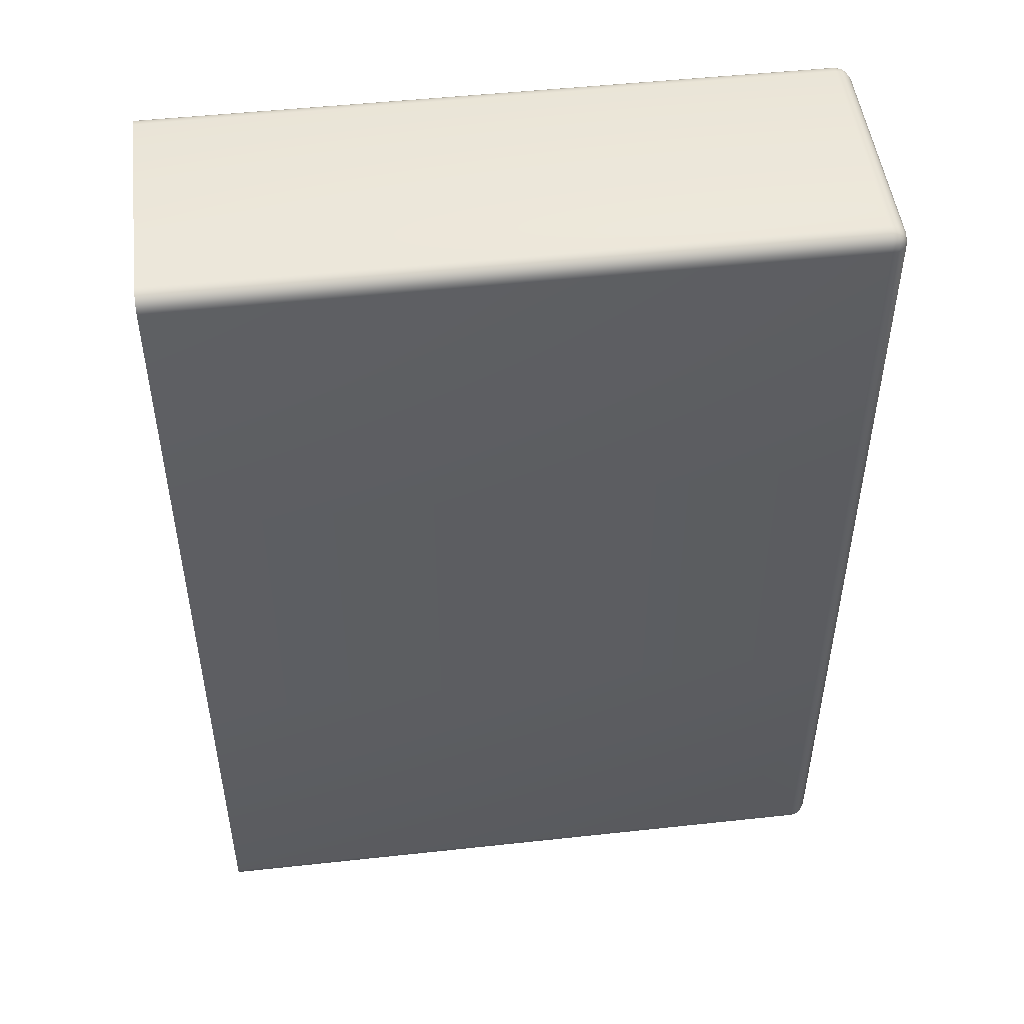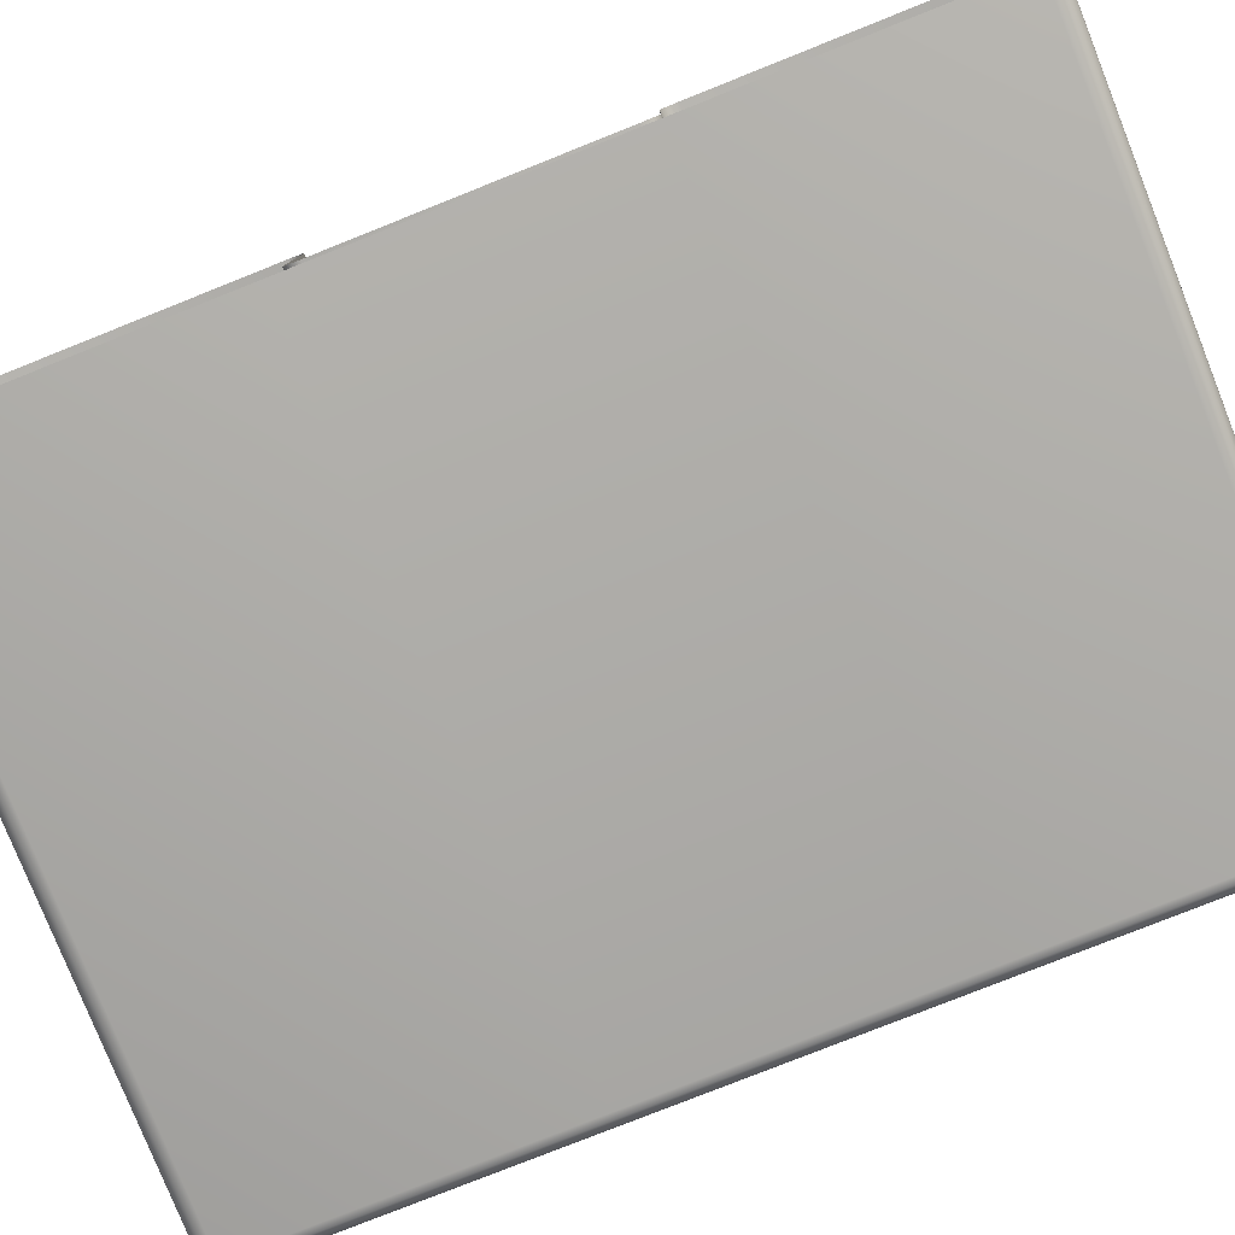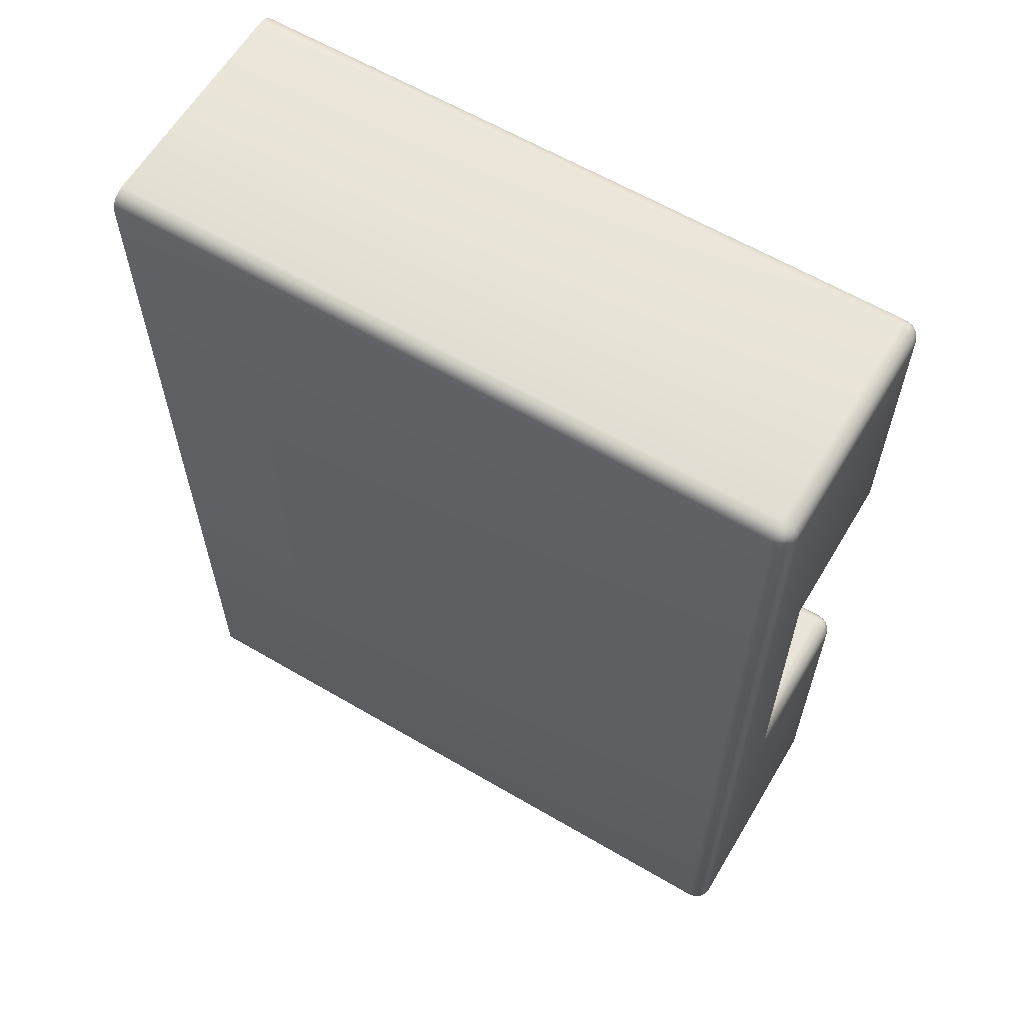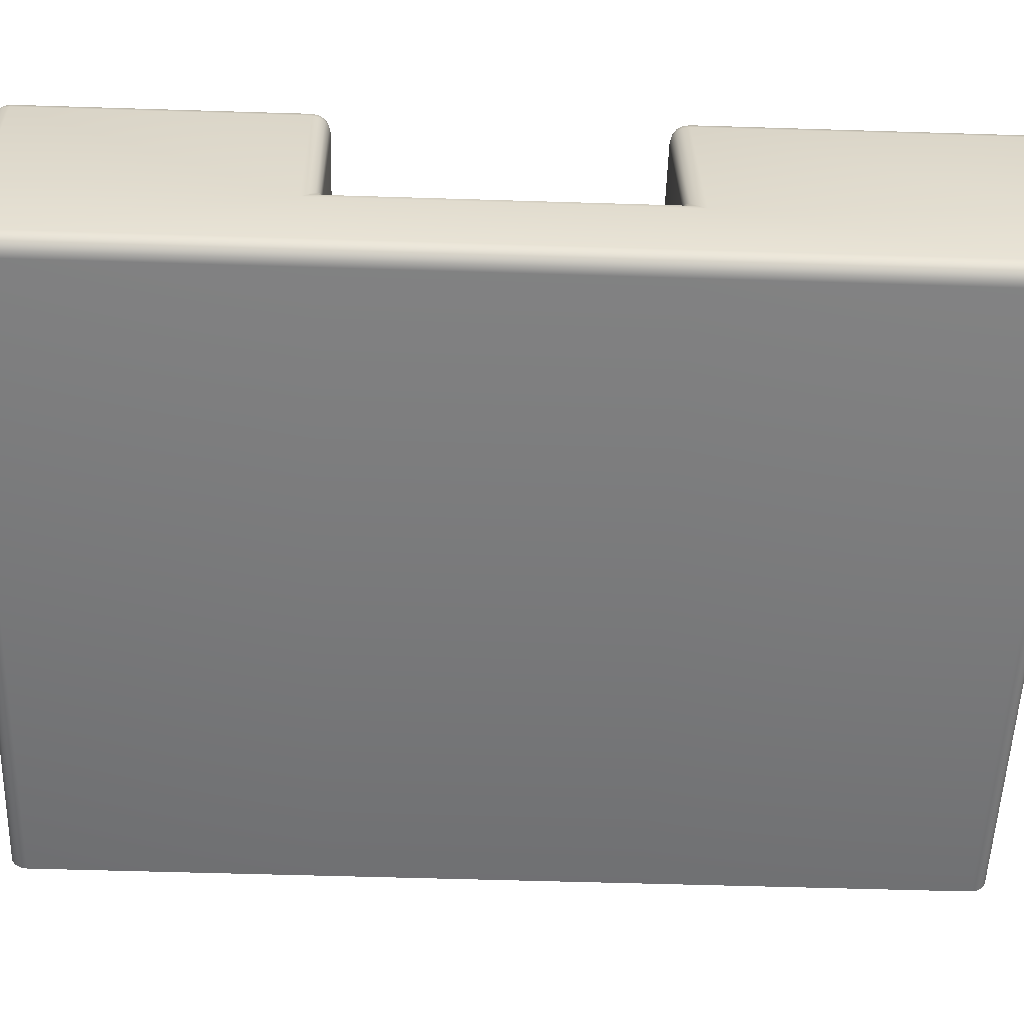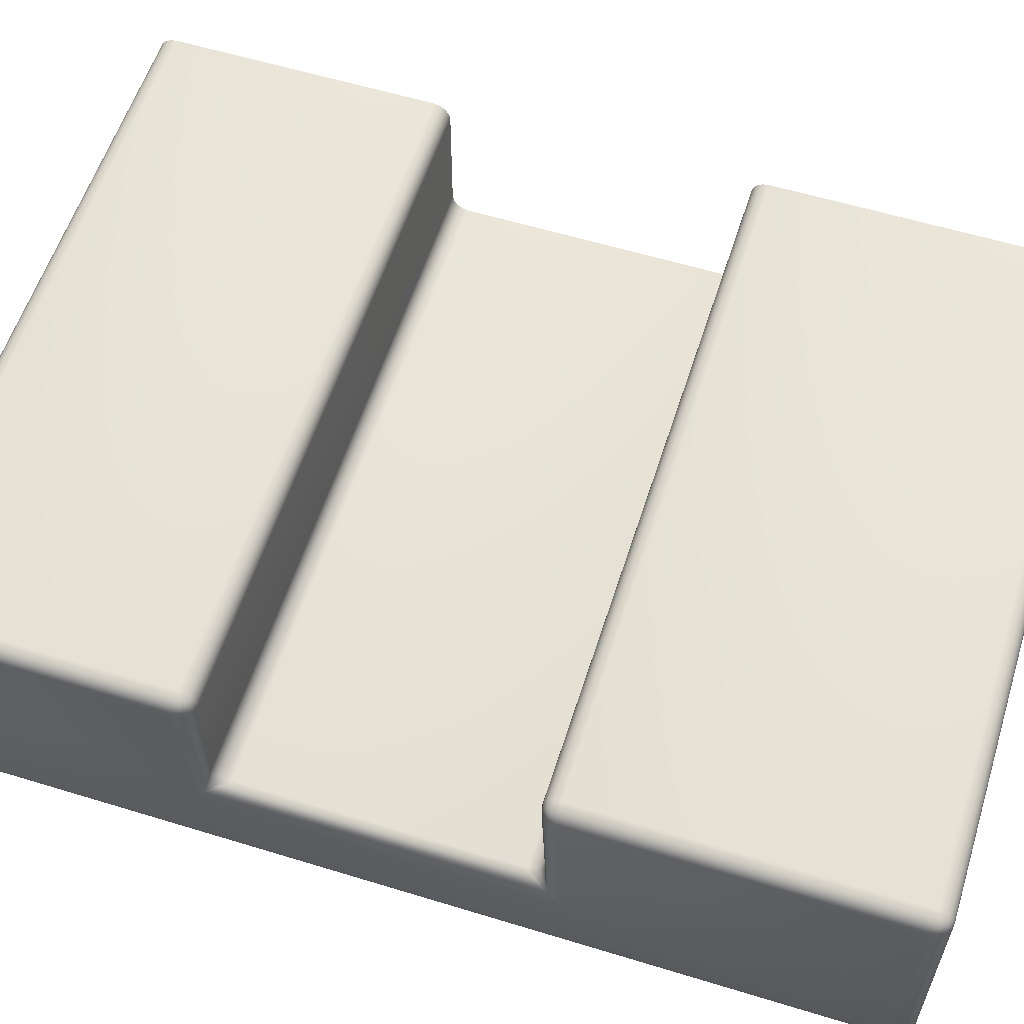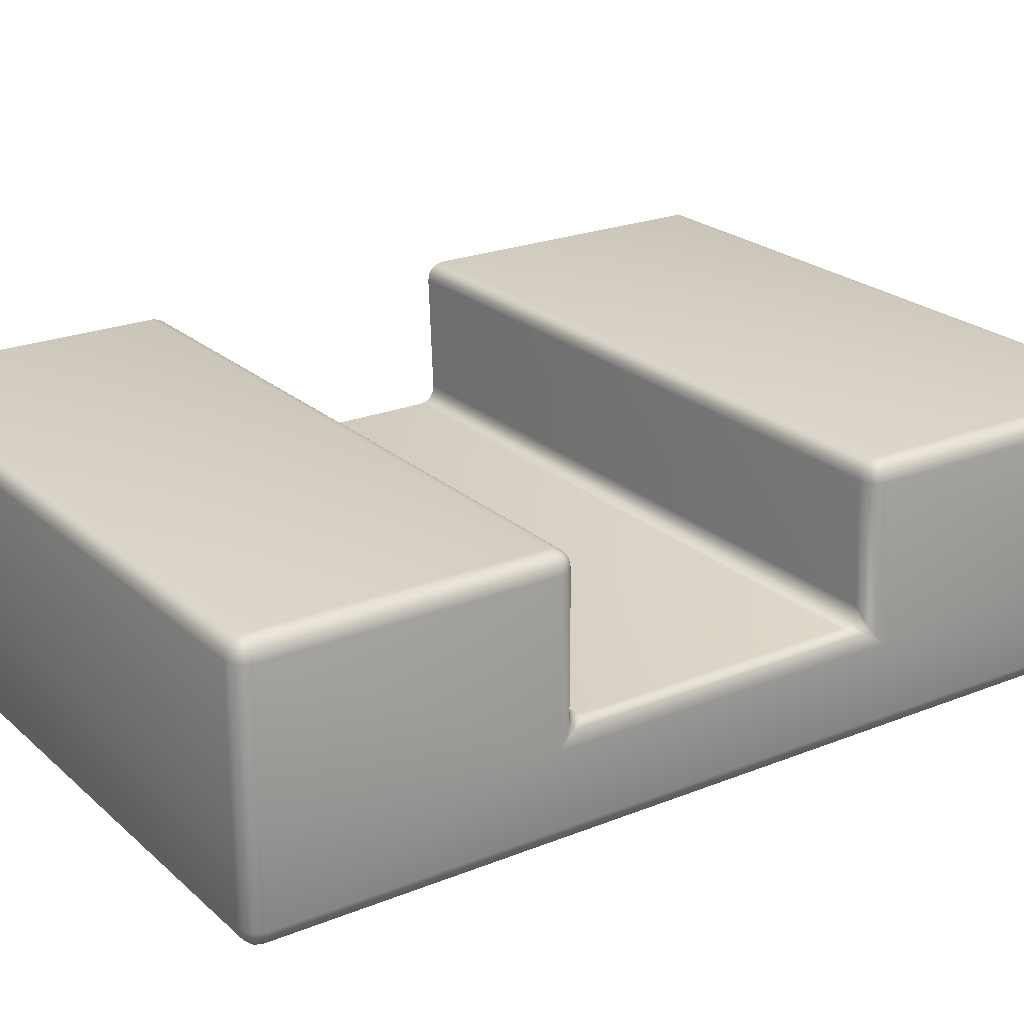
<metadata>
{"format":"obj","ext":"obj","renderer":"f3d","projection":"perspective","resolution":1024,"background":"white","views":[{"elev":49.1,"azim":-6.9,"up":"+Z"},{"elev":-79.2,"azim":-68.3,"up":"+Y"},{"elev":61.7,"azim":30.8,"up":"+Z"},{"elev":-55.0,"azim":88.1,"up":"+Y"},{"elev":58.2,"azim":107.6,"up":"+Y"},{"elev":22.9,"azim":55.6,"up":"+Y"}]}
</metadata>
<code>
o SM_Door1_Wood_Jamb_Black_01
v 0 0.01231 0
v 0 0.01231 0.11
v 0 -0 0.075
v 0 -0 0.03929
v 0.078 0.03 0.038
v 0.078 0.028 0.03992
v 0.08 0.028 0.03792
v 0.078 0.02985 0.03876
v 0.078 0.02942 0.03939
v 0.07877 0.02985 0.03799
v 0.07878 0.02966 0.03877
v 0.07874 0.02931 0.03929
v 0.07915 0.02916 0.03912
v 0.07877 0.028 0.03977
v 0.07941 0.028 0.03933
v 0.078 0.02877 0.0398
v 0.07878 0.02879 0.03961
v 0.07931 0.02874 0.03926
v 0.07985 0.02876 0.03795
v 0.07941 0.02941 0.03798
v 0.07985 0.028 0.03868
v 0.07966 0.02879 0.03873
v 0.07931 0.02931 0.03872
v 0.078 0.03 0.002
v 0.08 0.028 0.002
v 0.078 0.028 -0
v 0.07877 0.02985 0.002
v 0.07941 0.02941 0.002
v 0.078 0.02985 0.001235
v 0.07878 0.02966 0.001215
v 0.07931 0.02931 0.001255
v 0.07915 0.02916 0.000845
v 0.07985 0.028 0.001235
v 0.07941 0.028 0.000586
v 0.07985 0.02877 0.002
v 0.07966 0.02879 0.001215
v 0.07931 0.02874 0.000687
v 0.078 0.02877 0.000152
v 0.078 0.02941 0.000586
v 0.07877 0.028 0.000152
v 0.07878 0.02879 0.000336
v 0.07874 0.02931 0.000687
v 0.078 -0 0.108
v 0.08 0.002 0.108
v 0.078 0.002 0.11
v 0.07877 0.000152 0.108
v 0.07941 0.000586 0.108
v 0.078 0.000152 0.1088
v 0.07878 0.000336 0.1088
v 0.07931 0.000687 0.1087
v 0.07915 0.000845 0.1092
v 0.07985 0.002 0.1088
v 0.07941 0.002 0.1094
v 0.07985 0.001235 0.108
v 0.07966 0.001215 0.1088
v 0.07931 0.001255 0.1093
v 0.078 0.001235 0.1098
v 0.078 0.000586 0.1094
v 0.07877 0.002 0.1098
v 0.07878 0.001215 0.1097
v 0.07874 0.000687 0.1093
v 0.078 -0 0.002
v 0.078 0.002 -0
v 0.08 0.002 0.002
v 0.078 0.000152 0.001235
v 0.078 0.000586 0.000586
v 0.07877 0.000152 0.002
v 0.07878 0.000336 0.001215
v 0.07874 0.000687 0.000687
v 0.07915 0.000845 0.000845
v 0.07877 0.002 0.000152
v 0.07941 0.002 0.000586
v 0.078 0.001235 0.000152
v 0.07878 0.001215 0.000336
v 0.07931 0.001255 0.000687
v 0.07985 0.001235 0.002
v 0.07941 0.000586 0.002
v 0.07985 0.002 0.001235
v 0.07966 0.001215 0.001215
v 0.07931 0.000687 0.001255
v 0.078 0.01431 0.03938
v 0.078 0.01231 0.04129
v 0.08 0.01031 0.03721
v 0.078 0.01354 0.0395
v 0.078 0.01289 0.03991
v 0.07877 0.01338 0.03919
v 0.07874 0.01291 0.03932
v 0.07872 0.01257 0.03957
v 0.07915 0.0123 0.03929
v 0.07877 0.01215 0.04036
v 0.07941 0.01172 0.03925
v 0.078 0.01246 0.04054
v 0.07874 0.01231 0.0399
v 0.07933 0.01204 0.03928
v 0.07985 0.01121 0.03802
v 0.07941 0.01229 0.03871
v 0.07985 0.01107 0.03815
v 0.07963 0.01169 0.03865
v 0.07933 0.0123 0.03903
v 0.078 0.01231 0.073
v 0.078 0.01431 0.075
v 0.08 0.01031 0.077
v 0.078 0.01246 0.07377
v 0.078 0.01289 0.07441
v 0.07877 0.01215 0.07392
v 0.07874 0.01231 0.07439
v 0.07872 0.01257 0.07473
v 0.07915 0.01231 0.075
v 0.07877 0.01339 0.07515
v 0.07941 0.01231 0.07559
v 0.078 0.01354 0.07485
v 0.07874 0.01292 0.075
v 0.07933 0.01231 0.07526
v 0.07985 0.01107 0.07608
v 0.07941 0.01172 0.075
v 0.07985 0.01123 0.07623
v 0.07963 0.0117 0.07561
v 0.07933 0.01204 0.075
v 0.078 0.03 0.077
v 0.08 0.028 0.077
v 0.078 0.028 0.075
v 0.07877 0.02985 0.077
v 0.07941 0.02941 0.077
v 0.078 0.02985 0.07623
v 0.07878 0.02966 0.07622
v 0.07931 0.02931 0.07626
v 0.07915 0.02916 0.07584
v 0.07985 0.028 0.07623
v 0.07941 0.028 0.07559
v 0.07985 0.02876 0.077
v 0.07966 0.02879 0.07622
v 0.07931 0.02874 0.07569
v 0.078 0.02876 0.07515
v 0.078 0.02941 0.07559
v 0.07877 0.028 0.07515
v 0.07878 0.02879 0.07534
v 0.07874 0.02931 0.07569
v 0.078 0.028 0.11
v 0.08 0.028 0.108
v 0.078 0.03 0.108
v 0.07877 0.028 0.1098
v 0.07941 0.028 0.1094
v 0.078 0.02876 0.1098
v 0.07878 0.02879 0.1097
v 0.07931 0.02874 0.1093
v 0.07915 0.02916 0.1092
v 0.07985 0.02876 0.108
v 0.07941 0.02941 0.108
v 0.07985 0.028 0.1088
v 0.07966 0.02879 0.1088
v 0.07931 0.02931 0.1087
v 0.078 0.02985 0.1088
v 0.078 0.02941 0.1094
v 0.07877 0.02985 0.108
v 0.07878 0.02966 0.1088
v 0.07874 0.02931 0.1093
v 0.08 0.01231 0.002
v 0.078 0.01231 -0
v 0.07985 0.01231 0.001235
v 0.07941 0.01231 0.000586
v 0.07877 0.01231 0.000152
v 0.078 -0 0.075
v 0.08 0.002 0.075
v 0.07877 0.000152 0.075
v 0.07941 0.000586 0.075
v 0.07985 0.001235 0.075
v 0.08 0.01231 0.108
v 0.078 0.01231 0.11
v 0.07985 0.01231 0.1088
v 0.07941 0.01231 0.1094
v 0.07877 0.01231 0.1098
v 0.08 0.002 0.03929
v 0.078 -0 0.03929
v 0.07985 0.001235 0.03929
v 0.07941 0.000586 0.03929
v 0.07877 0.000152 0.03929
v 0 0.002 0
v 0 -0 0.002
v 0 0.001235 0.000152
v 0 0.000586 0.000586
v 0 0.000152 0.001235
v 0 0.03 0.002
v 0 0.028 0
v 0 0.02985 0.001235
v 0 0.02941 0.000586
v 0 0.02877 0.000152
v 0 0.028 0.11
v 0 0.03 0.108
v 0 0.02876 0.1098
v 0 0.02941 0.1094
v 0 0.02985 0.1088
v 0 -0 0.108
v 0 0.002 0.11
v 0 0.000152 0.1088
v 0 0.000586 0.1094
v 0 0.001235 0.1098
v 0 0.028 0.03992
v 0 0.03 0.038
v 0 0.02877 0.0398
v 0 0.02942 0.03939
v 0 0.02985 0.03876
v 0 0.01231 0.04131
v 0 0.01431 0.03939
v 0 0.01246 0.04055
v 0 0.01289 0.03992
v 0 0.01354 0.03951
v 0 0.01431 0.075
v 0 0.01231 0.073
v 0 0.01354 0.07485
v 0 0.01289 0.07441
v 0 0.01246 0.07377
v 0 0.03 0.077
v 0 0.028 0.075
v 0 0.02985 0.07623
v 0 0.02941 0.07559
v 0 0.02876 0.07515
f 197 203 81 6
f 2 193 45 168
f 177 1 158 63
f 202 208 100 82
f 207 213 121 101
f 192 3 162 43
f 64 157 83 172
f 83 102 163 172
f 212 188 140 119
f 102 120 139 167
f 1 183 26 158
f 7 83 157 25
f 187 2 168 138
f 44 163 102 167
f 4 178 62 173
f 3 4 173 162
f 5 8 11 10
f 8 9 12 11
f 10 11 23 20
f 11 12 13 23
f 6 14 17 16
f 14 15 18 17
f 16 17 12 9
f 17 18 13 12
f 7 19 22 21
f 19 20 23 22
f 21 22 18 15
f 22 23 13 18
f 24 27 30 29
f 27 28 31 30
f 29 30 42 39
f 30 31 32 42
f 25 33 36 35
f 33 34 37 36
f 35 36 31 28
f 36 37 32 31
f 26 38 41 40
f 38 39 42 41
f 40 41 37 34
f 41 42 32 37
f 43 46 49 48
f 46 47 50 49
f 48 49 61 58
f 49 50 51 61
f 44 52 55 54
f 52 53 56 55
f 54 55 50 47
f 55 56 51 50
f 45 57 60 59
f 57 58 61 60
f 59 60 56 53
f 60 61 51 56
f 62 65 68 67
f 65 66 69 68
f 67 68 80 77
f 68 69 70 80
f 63 71 74 73
f 71 72 75 74
f 73 74 69 66
f 74 75 70 69
f 64 76 79 78
f 76 77 80 79
f 78 79 75 72
f 79 80 70 75
f 81 84 87 86
f 84 85 88 87
f 86 87 99 96
f 87 88 89 99
f 82 90 93 92
f 90 91 94 93
f 92 93 88 85
f 93 94 89 88
f 83 95 98 97
f 95 96 99 98
f 97 98 94 91
f 98 99 89 94
f 100 103 106 105
f 103 104 107 106
f 105 106 118 115
f 106 107 108 118
f 101 109 112 111
f 109 110 113 112
f 111 112 107 104
f 112 113 108 107
f 102 114 117 116
f 114 115 118 117
f 116 117 113 110
f 117 118 108 113
f 119 122 125 124
f 122 123 126 125
f 124 125 137 134
f 125 126 127 137
f 120 128 131 130
f 128 129 132 131
f 130 131 126 123
f 131 132 127 126
f 121 133 136 135
f 133 134 137 136
f 135 136 132 129
f 136 137 127 132
f 138 141 144 143
f 141 142 145 144
f 143 144 156 153
f 144 145 146 156
f 139 147 150 149
f 147 148 151 150
f 149 150 145 142
f 150 151 146 145
f 140 152 155 154
f 152 153 156 155
f 154 155 151 148
f 155 156 146 151
f 24 5 10 27
f 27 10 20 28
f 28 20 19 35
f 35 19 7 25
f 6 81 86 14
f 14 86 96 15
f 15 96 95 21
f 21 95 83 7
f 25 157 159 33
f 33 159 160 34
f 34 160 161 40
f 40 161 158 26
f 43 162 164 46
f 46 164 165 47
f 47 165 166 54
f 54 166 163 44
f 44 167 169 52
f 52 169 170 53
f 53 170 171 59
f 59 171 168 45
f 173 62 67 176
f 176 67 77 175
f 175 77 76 174
f 174 76 64 172
f 63 158 161 71
f 71 161 160 72
f 72 160 159 78
f 78 159 157 64
f 82 100 105 90
f 90 105 115 91
f 91 115 114 97
f 97 114 102 83
f 172 163 166 174
f 174 166 165 175
f 175 165 164 176
f 176 164 162 173
f 167 139 149 169
f 169 149 142 170
f 170 142 141 171
f 171 141 138 168
f 139 120 130 147
f 147 130 123 148
f 148 123 122 154
f 154 122 119 140
f 120 102 116 128
f 128 116 110 129
f 129 110 109 135
f 135 109 101 121
f 177 63 73 179
f 179 73 66 180
f 180 66 65 181
f 181 65 62 178
f 182 24 29 184
f 184 29 39 185
f 185 39 38 186
f 186 38 26 183
f 140 188 191 152
f 152 191 190 153
f 153 190 189 143
f 143 189 187 138
f 45 193 196 57
f 57 196 195 58
f 58 195 194 48
f 48 194 192 43
f 5 198 201 8
f 8 201 200 9
f 9 200 199 16
f 16 199 197 6
f 81 203 206 84
f 84 206 205 85
f 85 205 204 92
f 92 204 202 82
f 100 208 211 103
f 103 211 210 104
f 104 210 209 111
f 111 209 207 101
f 121 213 216 133
f 133 216 215 134
f 134 215 214 124
f 124 214 212 119
f 182 198 5 24

</code>
